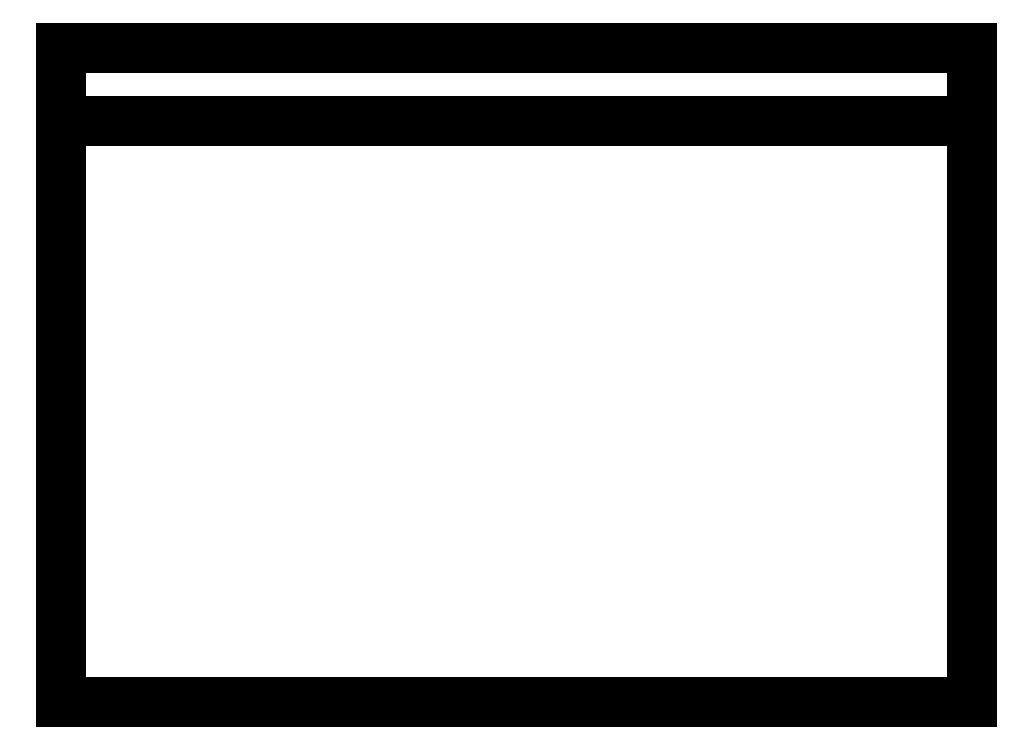
<metadata>
{"format":"dxf","ext":"dxf","renderer":"ezdxf+matplotlib","layout":"modelspace","background":"white","min_lineweight":24,"dpi":150}
</metadata>
<code>
0
SECTION
2
ENTITIES
0
LINE
8
0
10
157.5
20
-24.13
30
0
11
157.5
21
-126.2
31
4.356e-14
0
LINE
8
0
10
15.24
20
-126.2
30
2.614e-14
11
15.24
21
-24.13
31
0
0
LINE
8
0
10
157.5
20
-126.2
30
4.356e-14
11
15.24
21
-126.2
31
2.614e-14
0
LINE
8
0
10
157.5
20
-24.13
30
0
11
157.5
21
-24.13
31
-10.16
0
LINE
8
0
10
157.5
20
-24.13
30
0
11
15.24
21
-24.13
31
0
0
LINE
8
0
10
157.5
20
-24.13
30
0
11
157.5
21
-24.13
31
-2.54
0
LINE
8
0
10
15.24
20
-24.13
30
0
11
15.24
21
-24.13
31
-2.54
0
LINE
8
0
10
157.5
20
-24.13
30
-2.54
11
15.24
21
-24.13
31
-2.54
0
LINE
8
0
10
157.5
20
-35.56
30
4.876e-15
11
157.5
21
-35.56
31
-9.023
0
LINE
8
0
10
157.5
20
-24.13
30
-10.16
11
157.5
21
-126.2
31
4.356e-14
0
LINE
8
0
10
157.5
20
-35.56
30
-9.023
11
157.5
21
-24.13
31
-2.54
0
LINE
8
0
10
157.5
20
-35.56
30
-9.023
11
157.5
21
-126.2
31
4.356e-14
0
LINE
8
0
10
15.24
20
-35.56
30
-9.023
11
15.24
21
-24.13
31
-2.54
0
LINE
8
0
10
15.24
20
-35.56
30
-9.023
11
15.24
21
-126.2
31
2.614e-14
0
LINE
8
0
10
15.24
20
-35.56
30
-9.023
11
157.5
21
-35.56
31
-9.023
0
ENDSEC
0
EOF

</code>
